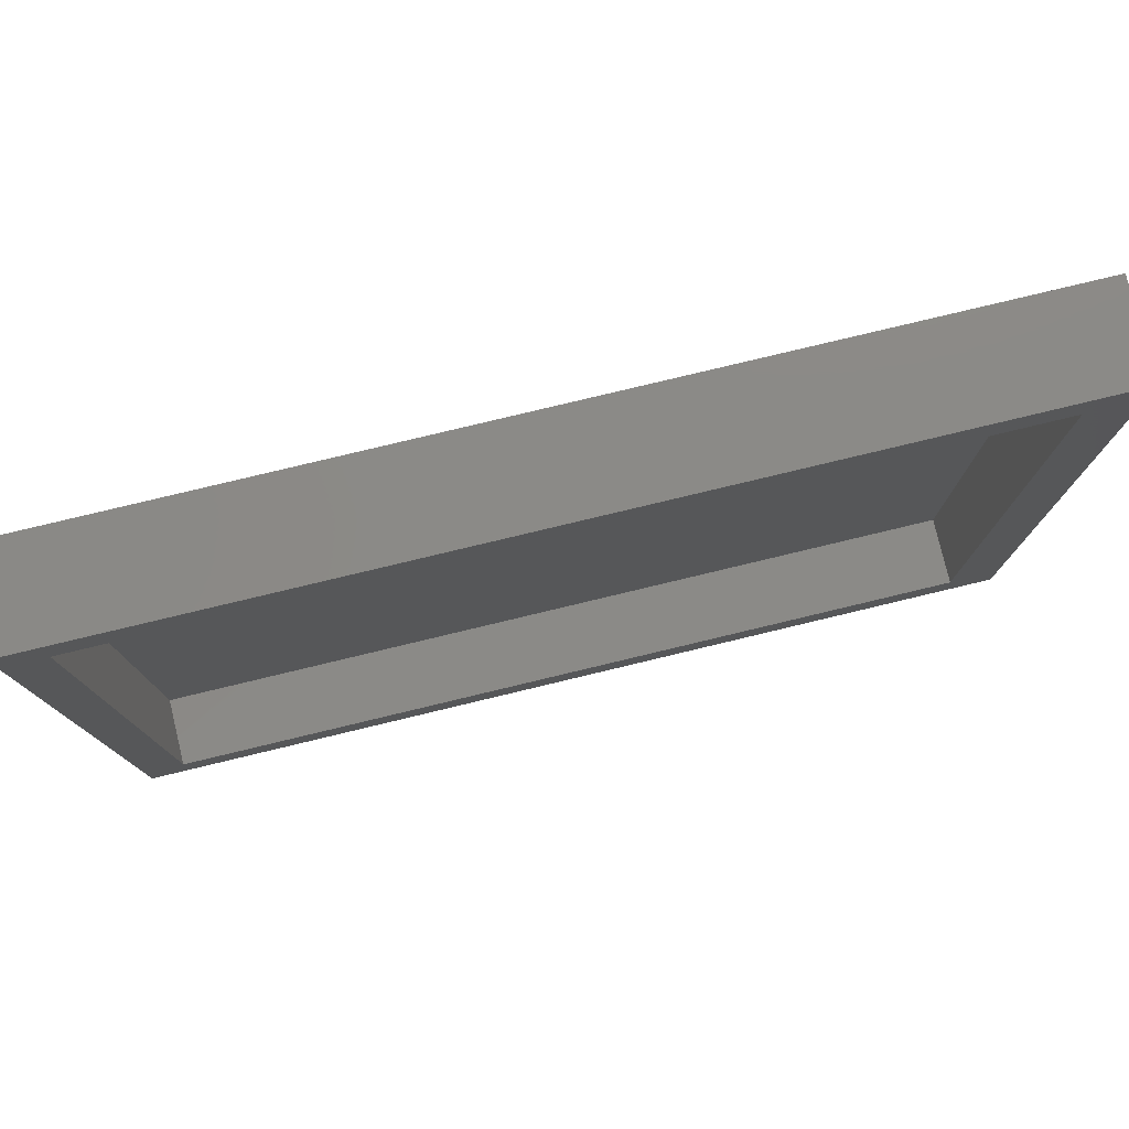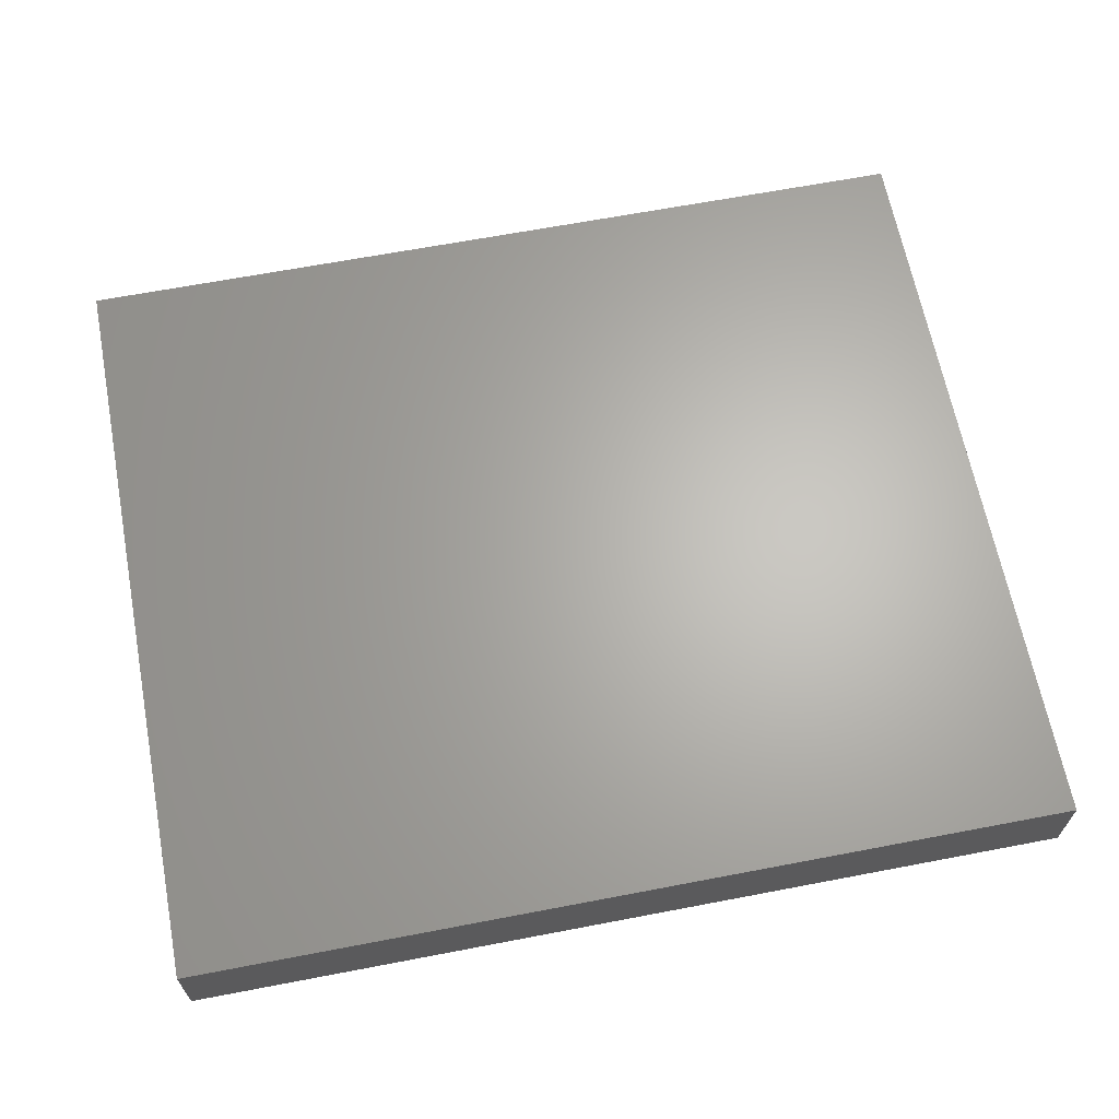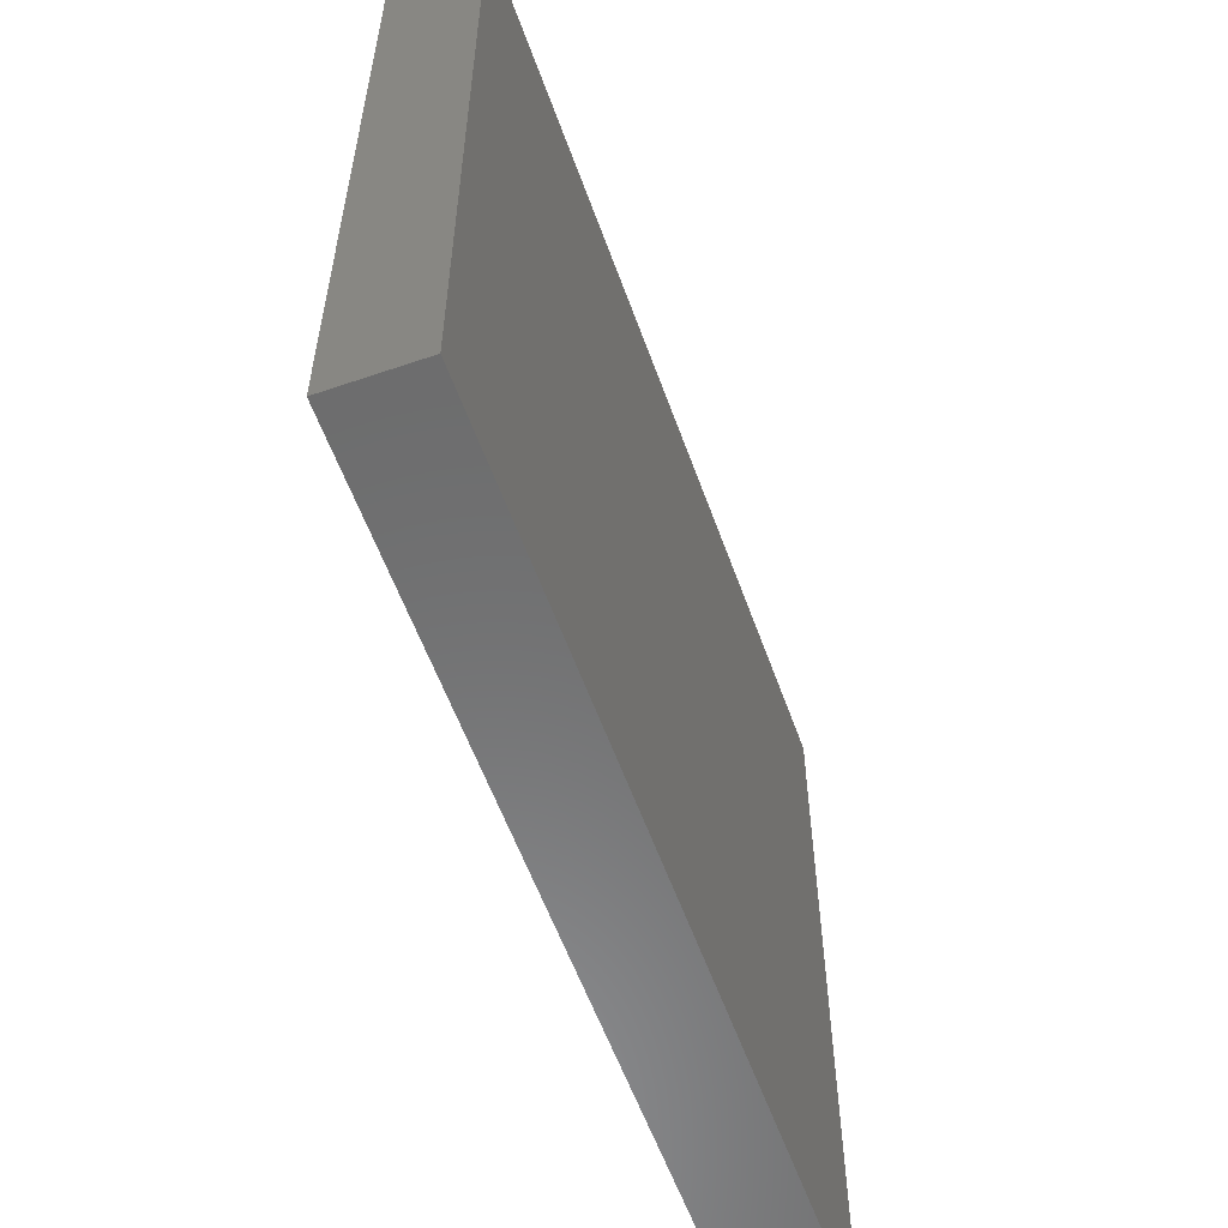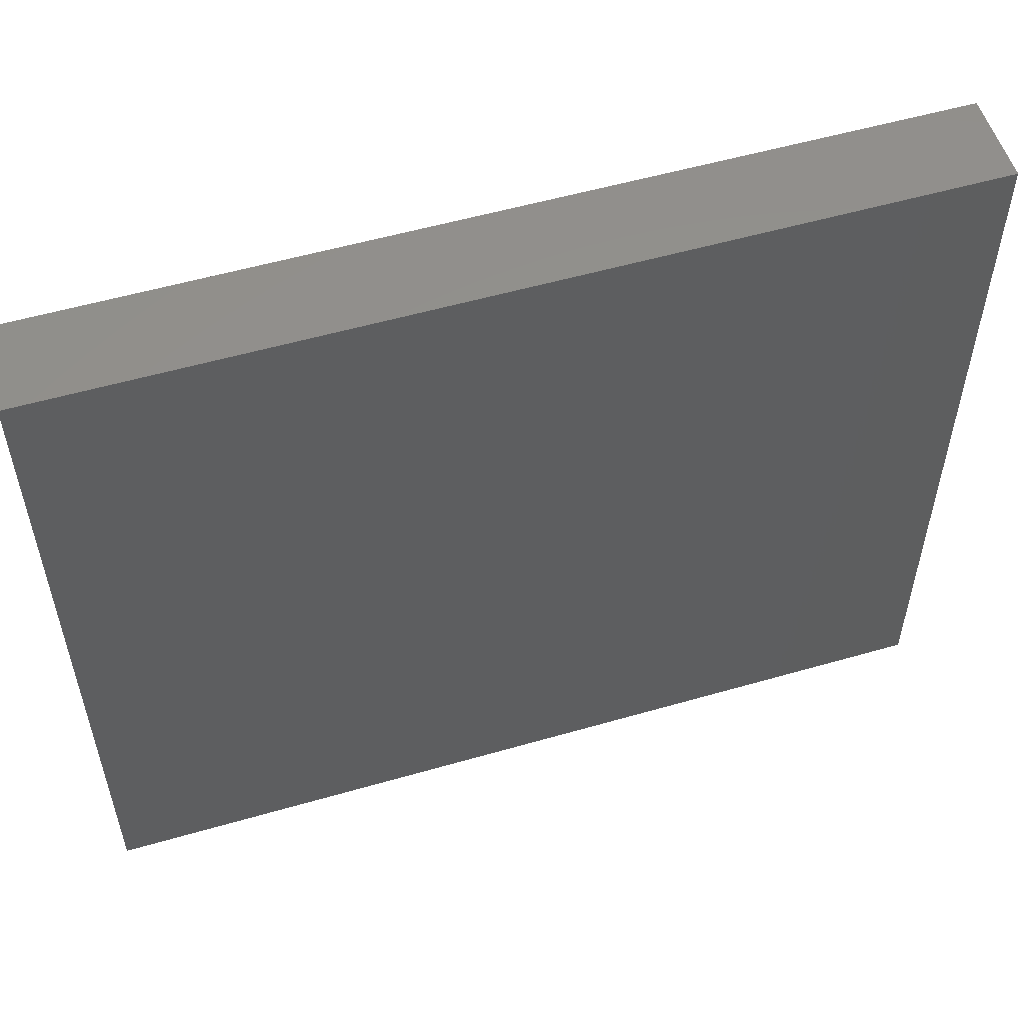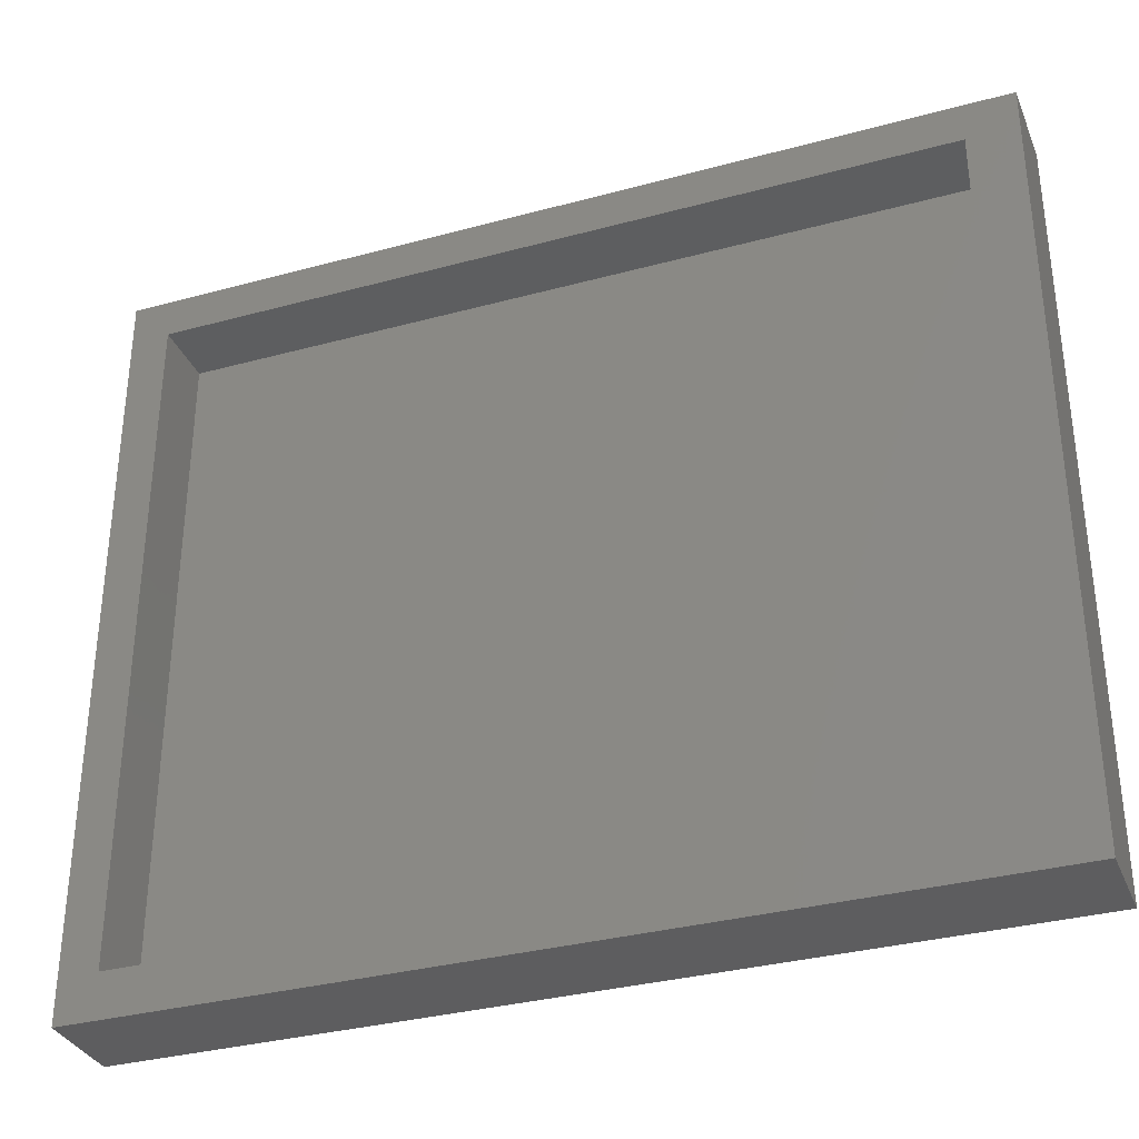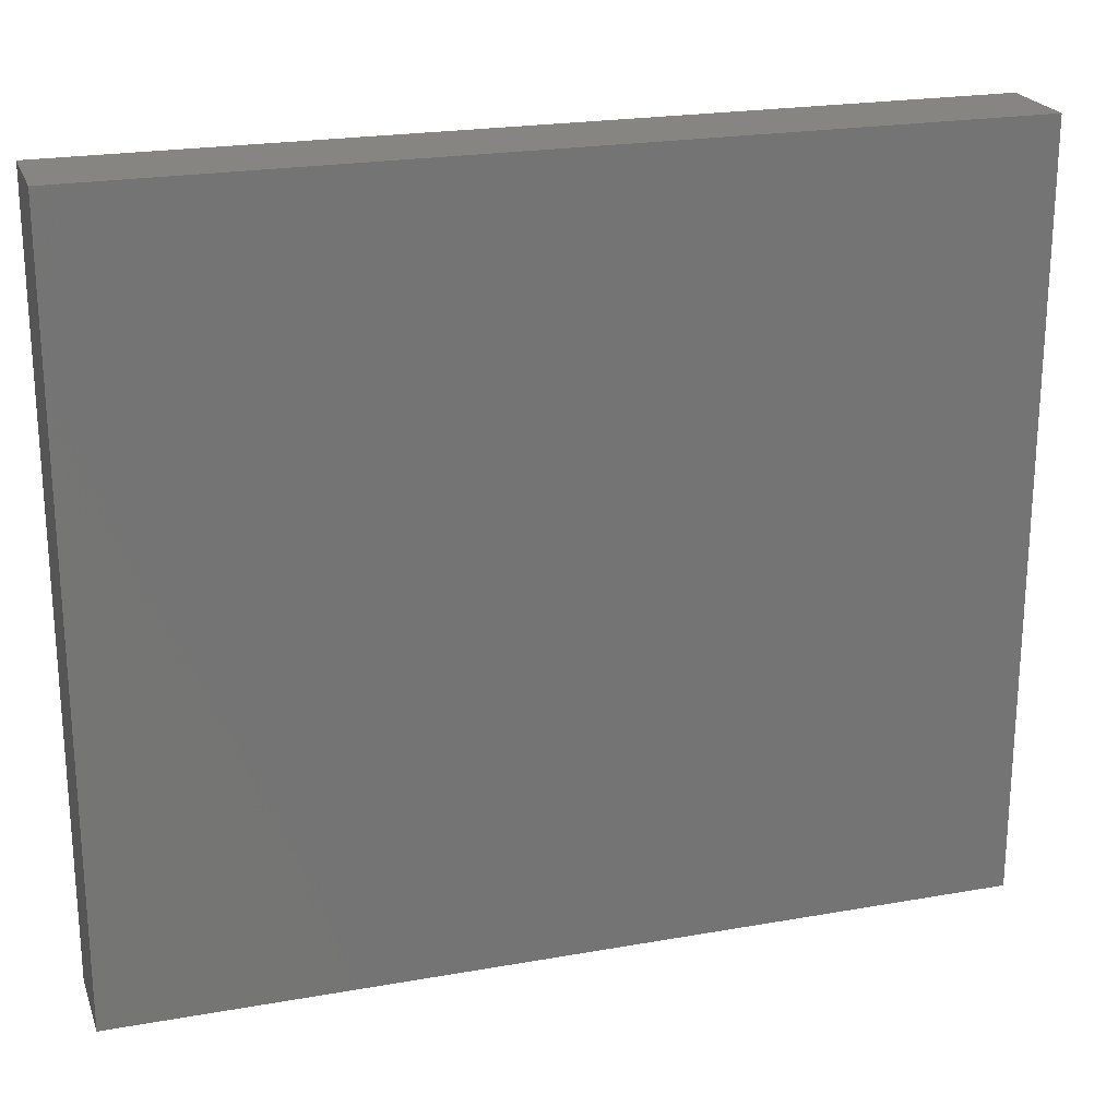
<metadata>
{"format":"stl","ext":"stl","renderer":"f3d","projection":"perspective","resolution":1024,"background":"white","views":[{"elev":78.8,"azim":166.5,"up":"+Y"},{"elev":65.1,"azim":-10.9,"up":"+Z"},{"elev":-57.6,"azim":-70.4,"up":"+Y"},{"elev":54.7,"azim":-17.0,"up":"+Y"},{"elev":-33.4,"azim":-159.6,"up":"+Y"},{"elev":22.3,"azim":-17.1,"up":"+Y"}]}
</metadata>
<code>
# stl→obj: 16 verts, 28 faces
v -0.5547 -0.4766 0.1406
v -0.5547 -0.4766 0.2344
v 0.5625 -0.4766 0.1406
v 0.5625 -0.4766 0.2344
v 0.5625 0.476 0.1406
v 0.5625 0.476 0.2344
v -0.5547 0.476 0.1406
v -0.5547 0.476 0.2344
v -0.625 -0.5391 0.1406
v 0.6172 -0.5391 0.1406
v 0.6172 0.5331 0.1406
v -0.625 0.5331 0.1406
v -0.625 0.5331 0.2656
v -0.625 -0.5391 0.2656
v 0.6172 0.5331 0.2656
v 0.6172 -0.5391 0.2656
f 1 2 3
f 3 2 4
f 3 4 5
f 5 4 6
f 5 6 7
f 7 6 8
f 7 8 1
f 1 8 2
f 9 3 10
f 10 3 5
f 10 5 11
f 3 9 1
f 1 9 12
f 1 12 7
f 7 12 11
f 7 11 5
f 2 8 4
f 4 8 6
f 13 14 15
f 15 14 16
f 15 11 13
f 13 11 12
f 14 9 16
f 16 9 10
f 16 10 15
f 15 10 11
f 13 12 14
f 14 12 9

</code>
